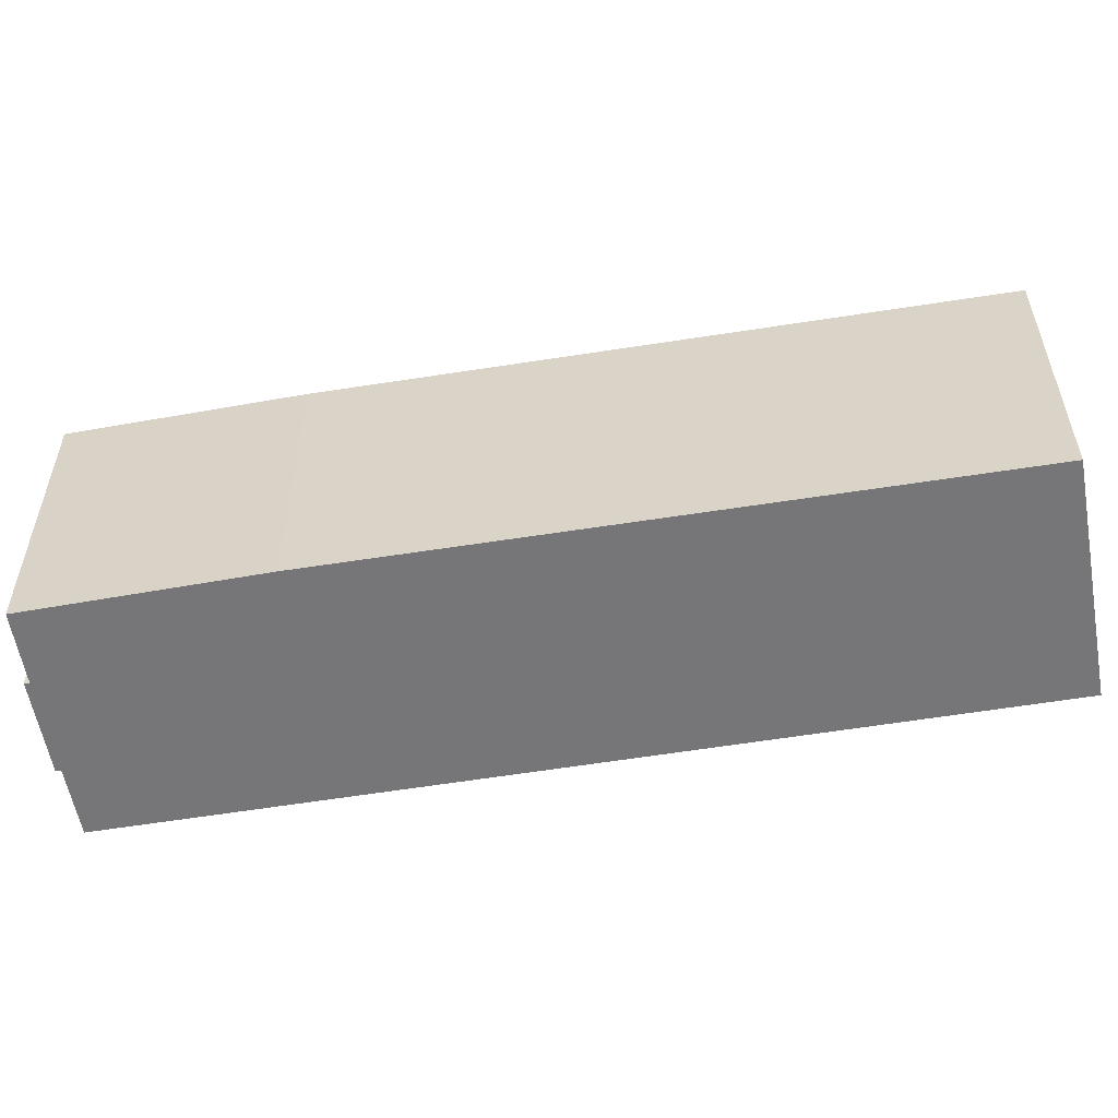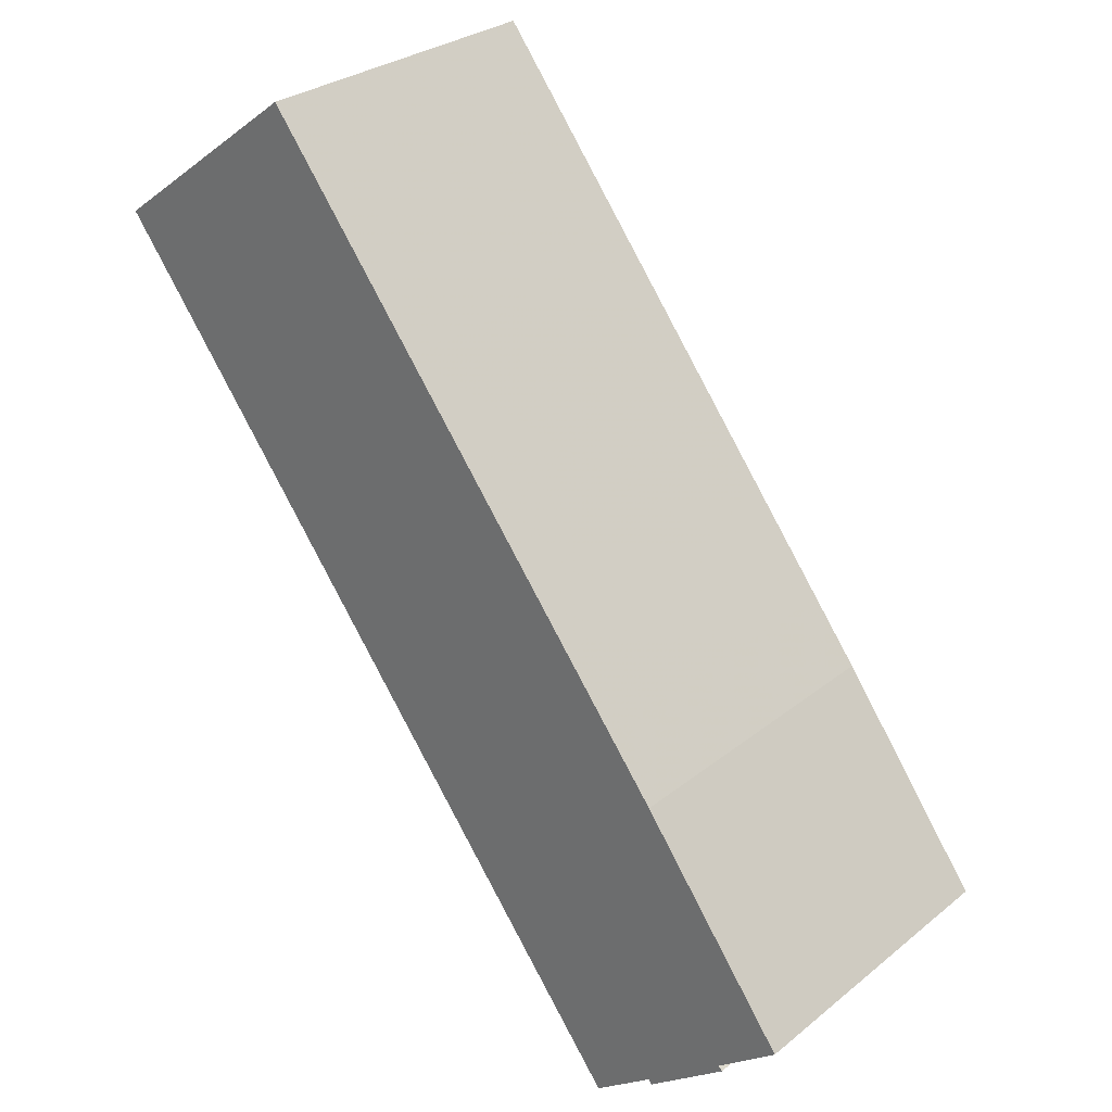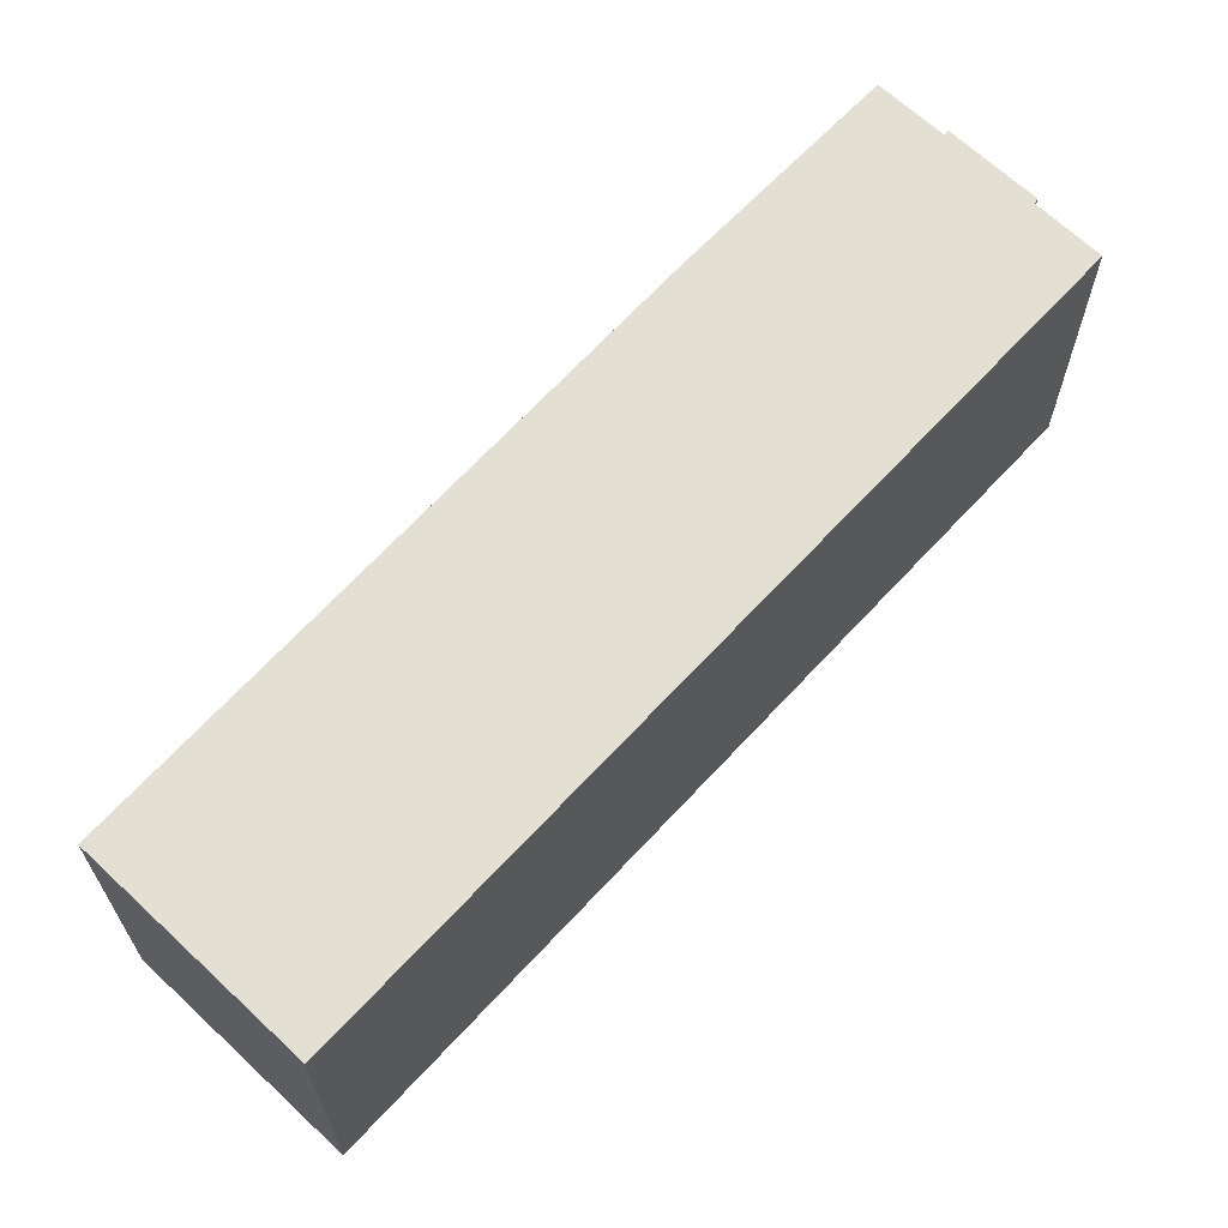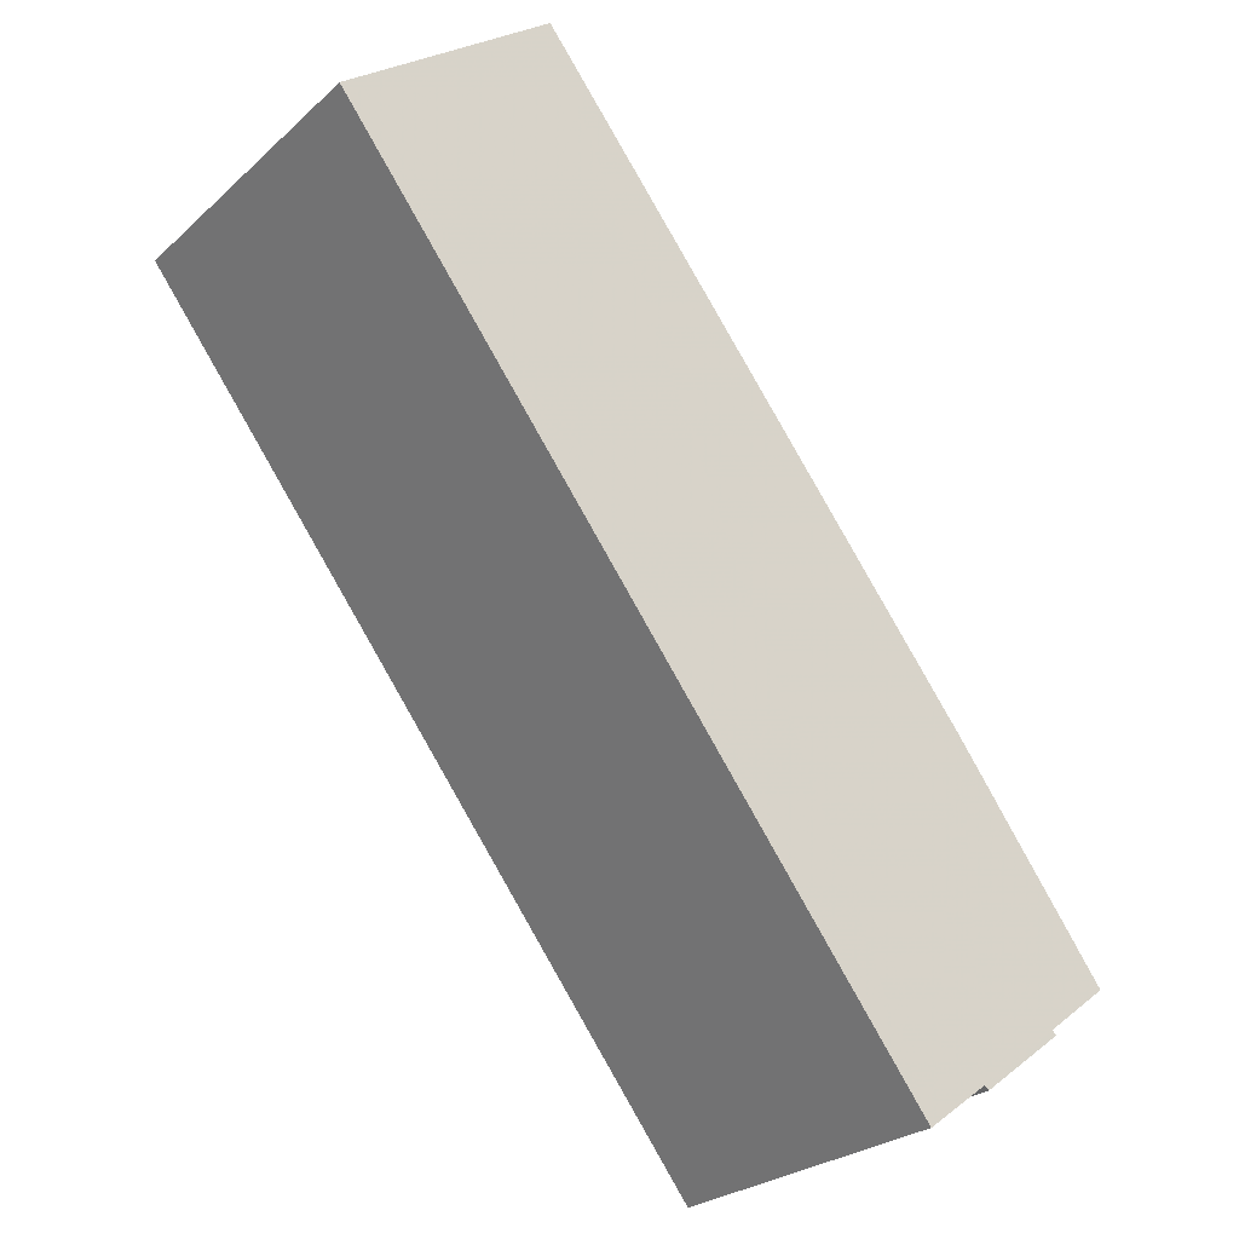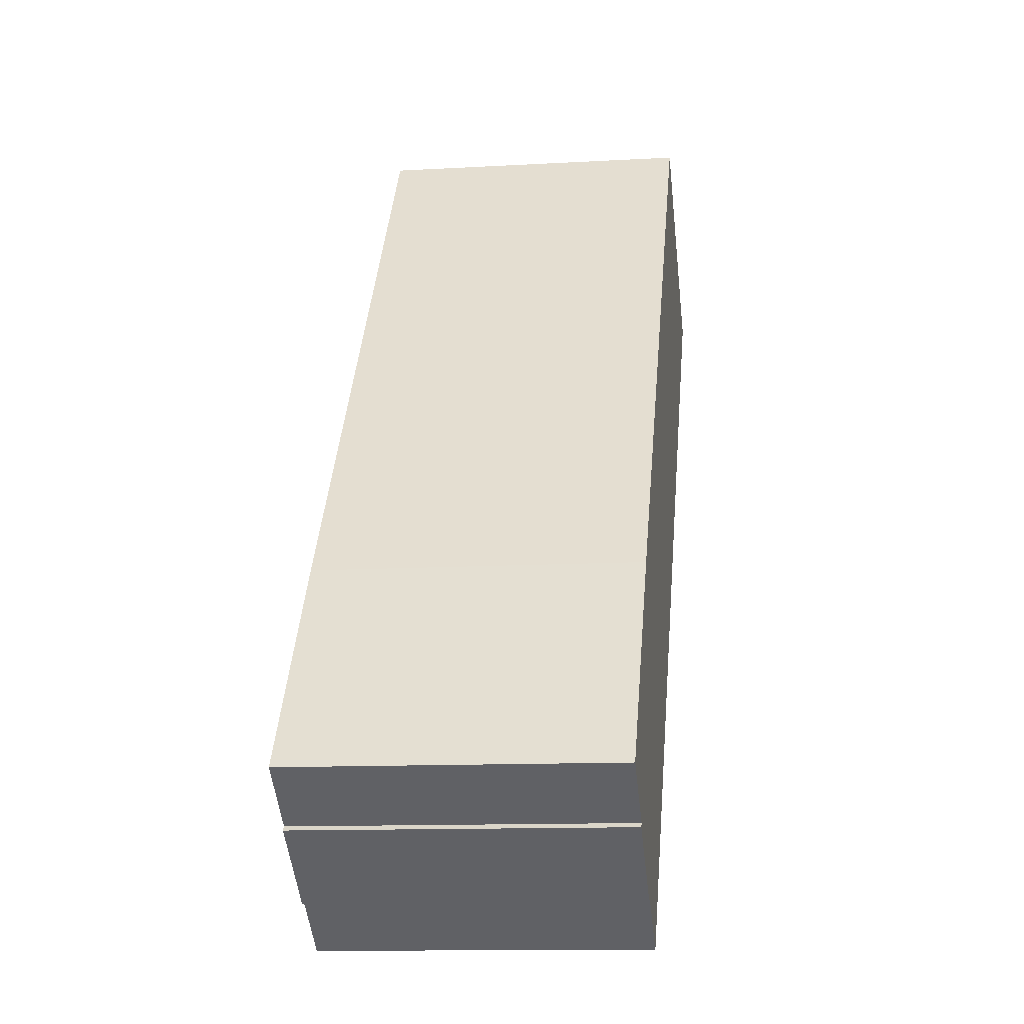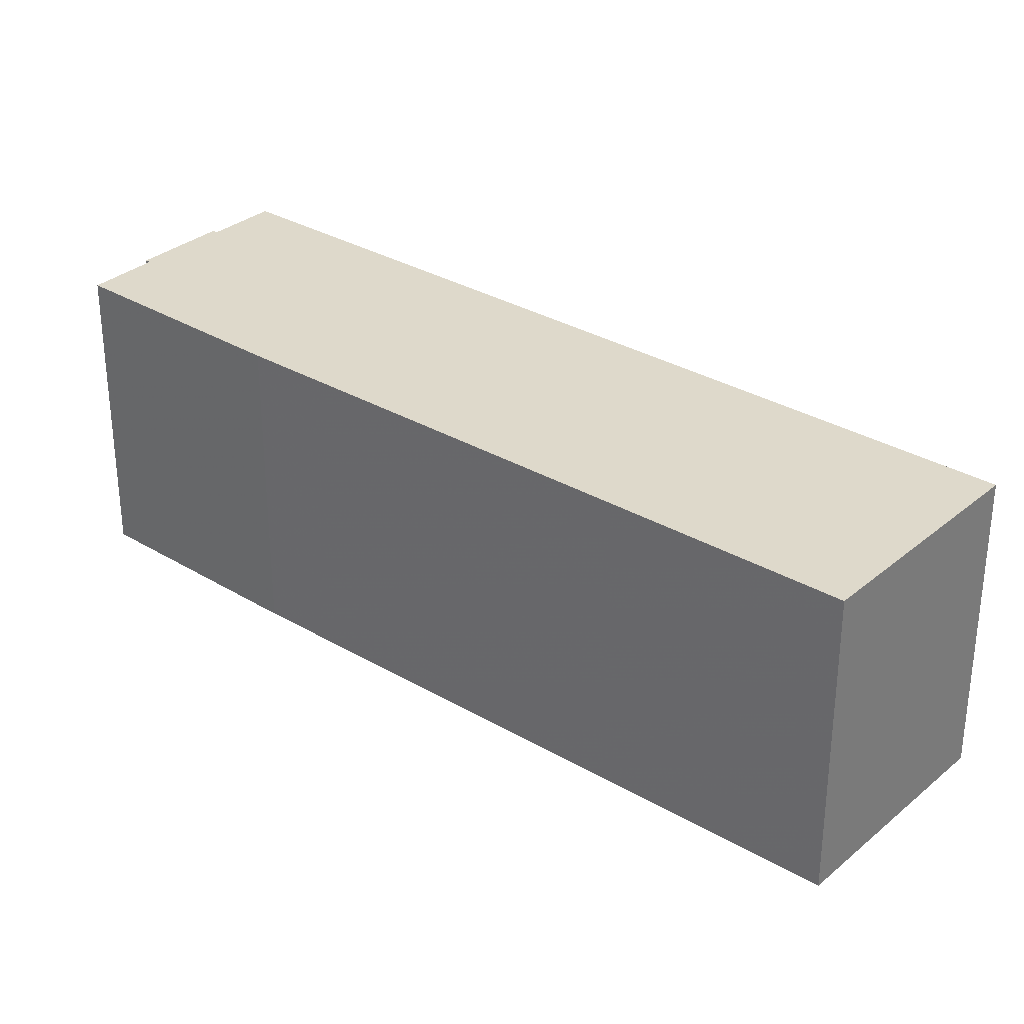
<metadata>
{"format":"obj","ext":"obj","renderer":"f3d","projection":"perspective","resolution":1024,"background":"white","views":[{"elev":-56.9,"azim":-42.9,"up":"+Y"},{"elev":28.9,"azim":-139.7,"up":"+Z"},{"elev":66.7,"azim":80.2,"up":"+Y"},{"elev":-25.9,"azim":144.1,"up":"+Z"},{"elev":-11.8,"azim":-82.2,"up":"+Z"},{"elev":31.7,"azim":-12.7,"up":"+Y"}]}
</metadata>
<code>
v -6.435 -0.01847 4.763
v -6.464 -0.01847 4.785
v -6.462 -0.01847 4.786
v -6.434 -0.01847 4.764
v -6.484 -0.01847 4.802
v -6.431 -0.01847 4.873
v -6.412 -0.01847 4.748
v -6.278 -0.01847 5.071
v -6.207 -0.01847 5.017
v -6.462 -0.1311 4.786
v -6.464 -0.1311 4.785
v -6.435 -0.1311 4.763
v -6.434 -0.1311 4.764
v -6.484 -0.1311 4.802
v -6.431 -0.1311 4.873
v -6.412 -0.1311 4.748
v -6.278 -0.1311 5.071
v -6.207 -0.1311 5.017
v -6.462 -0.1311 4.786
v -6.484 -0.1311 4.802
v -6.484 -0.01847 4.802
v -6.462 -0.01847 4.786
v -6.464 -0.1311 4.785
v -6.462 -0.1311 4.786
v -6.462 -0.01847 4.786
v -6.464 -0.01847 4.785
v -6.435 -0.1311 4.763
v -6.464 -0.1311 4.785
v -6.464 -0.01847 4.785
v -6.435 -0.01847 4.763
v -6.434 -0.1311 4.764
v -6.435 -0.1311 4.763
v -6.435 -0.01847 4.763
v -6.434 -0.01847 4.764
v -6.412 -0.1311 4.748
v -6.434 -0.1311 4.764
v -6.434 -0.01847 4.764
v -6.412 -0.01847 4.748
v -6.207 -0.1311 5.017
v -6.412 -0.1311 4.748
v -6.412 -0.01847 4.748
v -6.207 -0.01847 5.017
v -6.278 -0.1311 5.071
v -6.207 -0.1311 5.017
v -6.207 -0.01847 5.017
v -6.278 -0.01847 5.071
v -6.333 -0.1311 5
v -6.278 -0.1311 5.071
v -6.278 -0.01847 5.071
v -6.333 -0.01847 5
v -6.415 -0.1311 4.894
v -6.333 -0.1311 5
v -6.333 -0.01847 5
v -6.415 -0.01847 4.894
v -6.431 -0.1311 4.873
v -6.415 -0.1311 4.894
v -6.415 -0.01847 4.894
v -6.431 -0.01847 4.873
v -6.484 -0.1311 4.802
v -6.431 -0.1311 4.873
v -6.431 -0.01847 4.873
v -6.484 -0.01847 4.802
f 1 2 3
f 4 1 3
f 4 3 5
f 4 5 6
f 7 4 6
f 7 6 8
f 9 7 8
f 10 11 12
f 10 12 13
f 14 10 13
f 15 14 13
f 15 13 16
f 17 15 16
f 18 17 16
f 19 20 21
f 19 21 22
f 23 24 25
f 23 25 26
f 27 28 29
f 27 29 30
f 31 32 33
f 31 33 34
f 35 36 37
f 35 37 38
f 39 40 41
f 39 41 42
f 43 44 45
f 43 45 46
f 47 48 49
f 47 49 50
f 51 52 53
f 51 53 54
f 55 56 57
f 55 57 58
f 59 60 61
f 59 61 62

</code>
